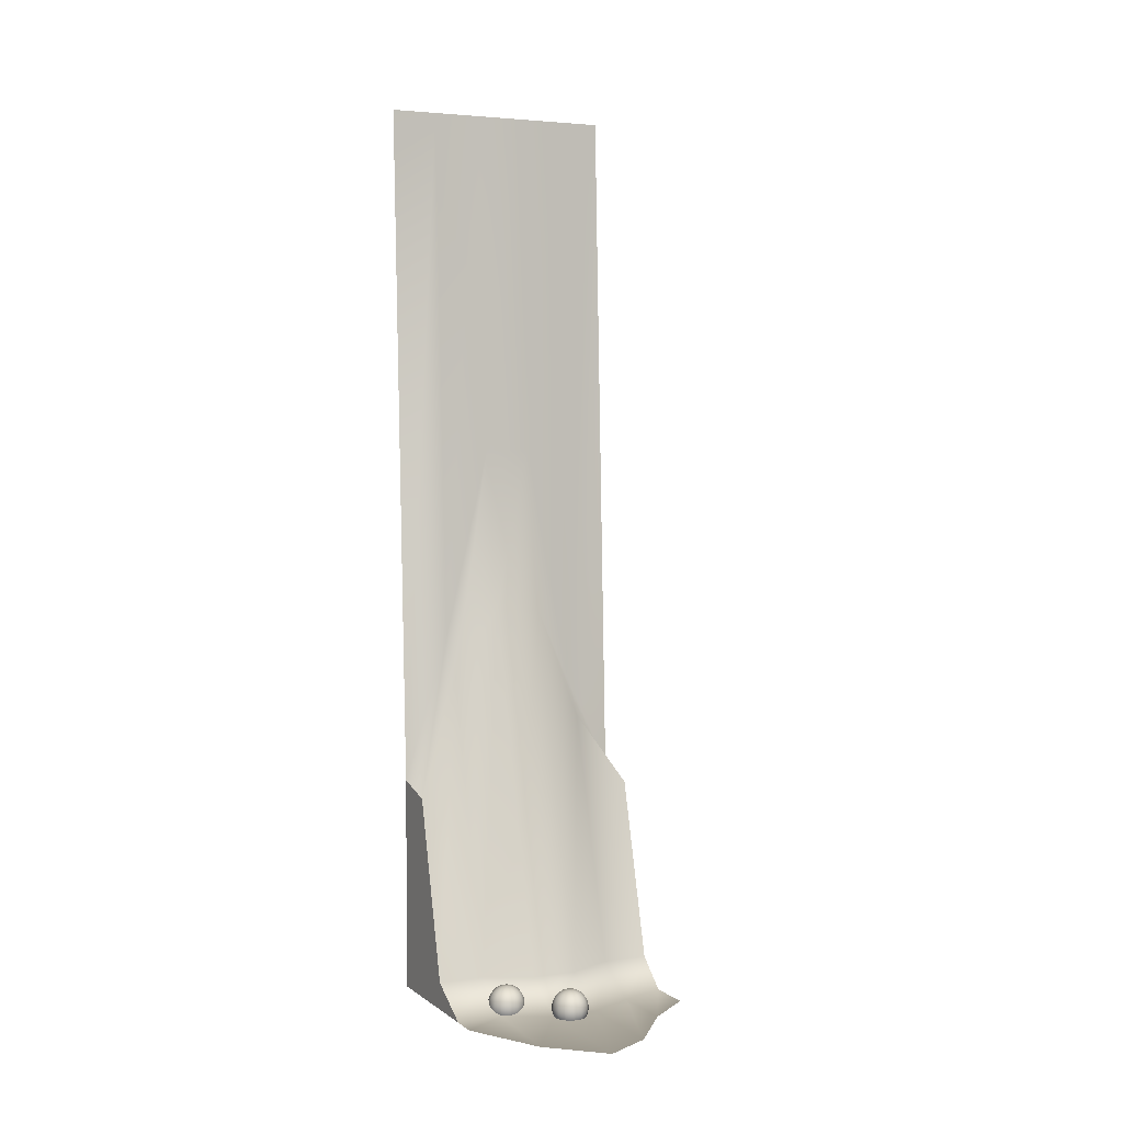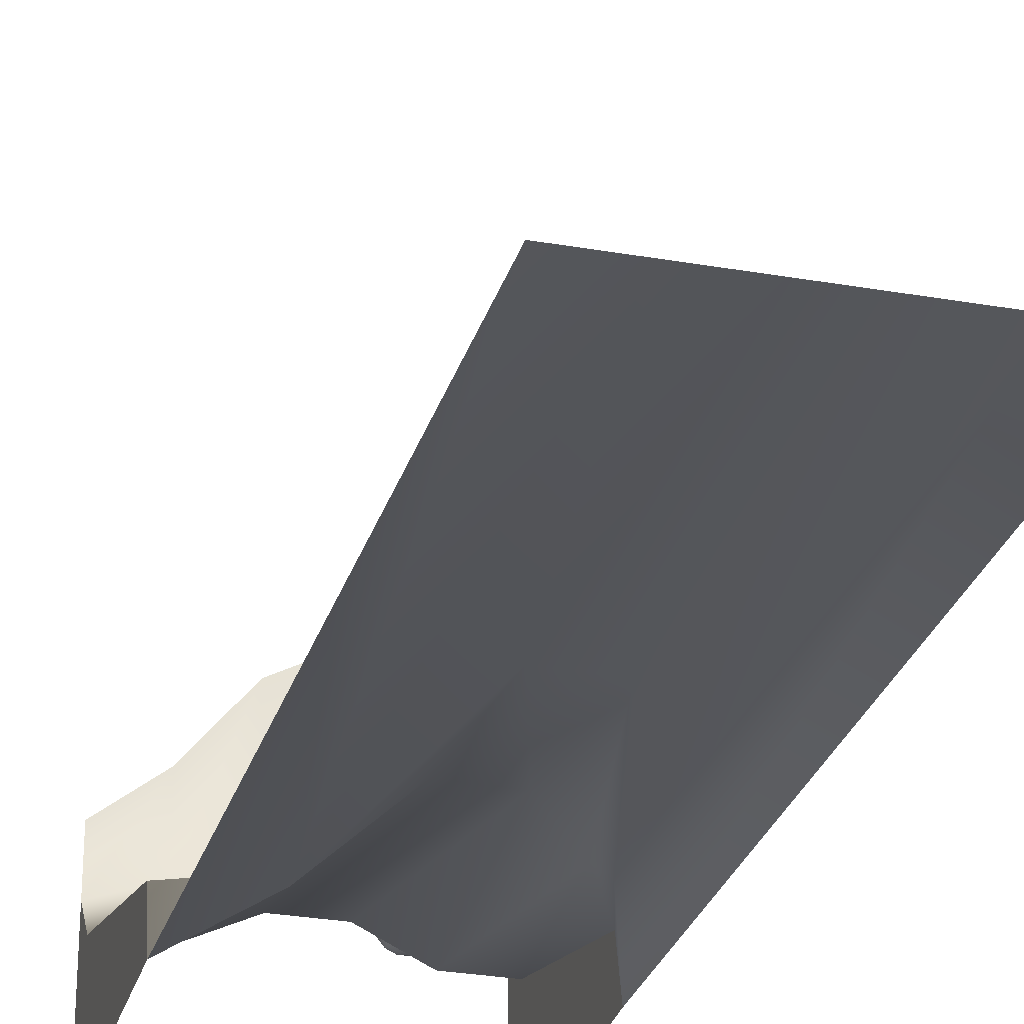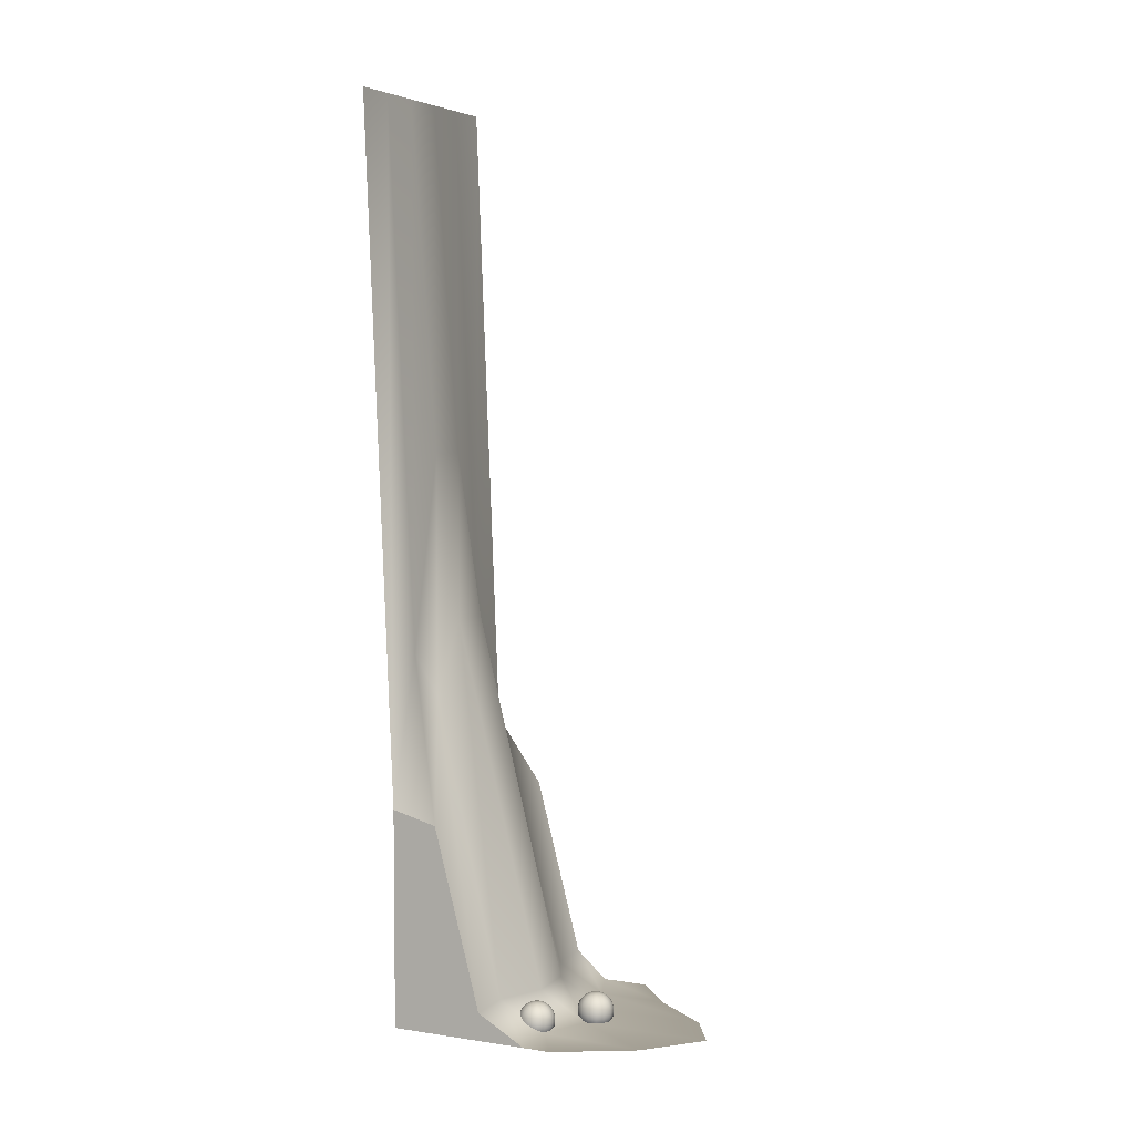
<metadata>
{"format":"obj","ext":"obj","renderer":"f3d","projection":"perspective","resolution":1024,"background":"white","views":[{"elev":3.7,"azim":-25.5,"up":"+Y"},{"elev":-28.9,"azim":165.3,"up":"+Z"},{"elev":5.3,"azim":-65.2,"up":"+Y"}]}
</metadata>
<code>
g default
v -15.3 -0.1621 16.43
v -15.31 -0.1621 16.41
v -15.33 -0.1621 16.41
v -15.35 -0.1621 16.41
v -15.37 -0.1621 16.41
v -15.38 -0.1621 16.43
v -15.39 -0.1621 16.45
v -15.38 -0.1621 16.47
v -15.37 -0.1621 16.49
v -15.35 -0.1621 16.5
v -15.33 -0.1621 16.5
v -15.31 -0.1621 16.49
v -15.3 -0.1621 16.47
v -15.29 -0.1621 16.45
v -15.26 -0.1465 16.41
v -15.28 -0.1465 16.38
v -15.32 -0.1465 16.36
v -15.36 -0.1465 16.36
v -15.4 -0.1465 16.38
v -15.42 -0.1465 16.41
v -15.43 -0.1465 16.45
v -15.42 -0.1465 16.49
v -15.4 -0.1465 16.52
v -15.36 -0.1465 16.54
v -15.32 -0.1465 16.54
v -15.28 -0.1465 16.52
v -15.26 -0.1465 16.49
v -15.25 -0.1465 16.45
v -15.22 -0.1213 16.39
v -15.26 -0.1213 16.35
v -15.31 -0.1213 16.32
v -15.37 -0.1213 16.32
v -15.42 -0.1213 16.35
v -15.46 -0.1213 16.39
v -15.47 -0.1213 16.45
v -15.46 -0.1213 16.51
v -15.42 -0.1213 16.55
v -15.37 -0.1213 16.58
v -15.31 -0.1213 16.58
v -15.26 -0.1213 16.55
v -15.22 -0.1213 16.51
v -15.21 -0.1213 16.45
v -15.19 -0.08786 16.38
v -15.24 -0.08786 16.32
v -15.3 -0.08786 16.29
v -15.38 -0.08786 16.29
v -15.44 -0.08786 16.32
v -15.49 -0.08786 16.38
v -15.51 -0.08786 16.45
v -15.49 -0.08786 16.52
v -15.44 -0.08786 16.58
v -15.38 -0.08786 16.61
v -15.3 -0.08786 16.61
v -15.24 -0.08786 16.58
v -15.19 -0.08786 16.52
v -15.18 -0.08786 16.45
v -15.17 -0.04779 16.37
v -15.22 -0.04779 16.3
v -15.3 -0.04779 16.27
v -15.38 -0.04779 16.27
v -15.46 -0.04779 16.3
v -15.51 -0.04779 16.37
v -15.53 -0.04779 16.45
v -15.51 -0.04779 16.53
v -15.46 -0.04779 16.6
v -15.38 -0.04779 16.64
v -15.3 -0.04779 16.64
v -15.22 -0.04779 16.6
v -15.17 -0.04779 16.53
v -15.15 -0.04779 16.45
v -15.15 -0.003121 16.36
v -15.21 -0.003121 16.29
v -15.29 -0.003121 16.25
v -15.39 -0.003121 16.25
v -15.47 -0.003121 16.29
v -15.53 -0.003121 16.36
v -15.55 -0.003121 16.45
v -15.53 -0.003121 16.54
v -15.47 -0.003121 16.61
v -15.39 -0.003121 16.65
v -15.29 -0.003121 16.65
v -15.21 -0.003121 16.61
v -15.15 -0.003121 16.54
v -15.13 -0.003121 16.45
v -15.15 0.04391 16.36
v -15.21 0.04391 16.29
v -15.29 0.04391 16.25
v -15.39 0.04391 16.25
v -15.47 0.04391 16.29
v -15.53 0.04391 16.36
v -15.55 0.04391 16.45
v -15.53 0.04391 16.54
v -15.47 0.04391 16.62
v -15.39 0.04391 16.66
v -15.29 0.04391 16.66
v -15.21 0.04391 16.62
v -15.15 0.04391 16.54
v -15.13 0.04391 16.45
v -15.15 0.09093 16.36
v -15.21 0.09093 16.29
v -15.29 0.09093 16.25
v -15.39 0.09093 16.25
v -15.47 0.09093 16.29
v -15.53 0.09093 16.36
v -15.55 0.09093 16.45
v -15.53 0.09093 16.54
v -15.47 0.09093 16.61
v -15.39 0.09093 16.65
v -15.29 0.09093 16.65
v -15.21 0.09093 16.61
v -15.15 0.09093 16.54
v -15.13 0.09093 16.45
v -15.17 0.1356 16.37
v -15.22 0.1356 16.3
v -15.3 0.1356 16.27
v -15.38 0.1356 16.27
v -15.46 0.1356 16.3
v -15.51 0.1356 16.37
v -15.53 0.1356 16.45
v -15.51 0.1356 16.53
v -15.46 0.1356 16.6
v -15.38 0.1356 16.64
v -15.3 0.1356 16.64
v -15.22 0.1356 16.6
v -15.17 0.1356 16.53
v -15.15 0.1356 16.45
v -15.19 0.1757 16.38
v -15.24 0.1757 16.32
v -15.3 0.1757 16.29
v -15.38 0.1757 16.29
v -15.44 0.1757 16.32
v -15.49 0.1757 16.38
v -15.51 0.1757 16.45
v -15.49 0.1757 16.52
v -15.44 0.1757 16.58
v -15.38 0.1757 16.61
v -15.3 0.1757 16.61
v -15.24 0.1757 16.58
v -15.19 0.1757 16.52
v -15.18 0.1757 16.45
v -15.22 0.2091 16.39
v -15.26 0.2091 16.35
v -15.31 0.2091 16.32
v -15.37 0.2091 16.32
v -15.42 0.2091 16.35
v -15.46 0.2091 16.39
v -15.47 0.2091 16.45
v -15.46 0.2091 16.51
v -15.42 0.2091 16.55
v -15.37 0.2091 16.58
v -15.31 0.2091 16.58
v -15.26 0.2091 16.55
v -15.22 0.2091 16.51
v -15.21 0.2091 16.45
v -15.26 0.2343 16.41
v -15.28 0.2343 16.38
v -15.32 0.2343 16.36
v -15.36 0.2343 16.36
v -15.4 0.2343 16.38
v -15.42 0.2343 16.41
v -15.43 0.2343 16.45
v -15.42 0.2343 16.49
v -15.4 0.2343 16.52
v -15.36 0.2343 16.54
v -15.32 0.2343 16.54
v -15.28 0.2343 16.52
v -15.26 0.2343 16.49
v -15.25 0.2343 16.45
v -15.3 0.2499 16.43
v -15.31 0.2499 16.41
v -15.33 0.2499 16.41
v -15.35 0.2499 16.41
v -15.37 0.2499 16.41
v -15.38 0.2499 16.43
v -15.39 0.2499 16.45
v -15.38 0.2499 16.47
v -15.37 0.2499 16.49
v -15.35 0.2499 16.5
v -15.33 0.2499 16.5
v -15.31 0.2499 16.49
v -15.3 0.2499 16.47
v -15.29 0.2499 16.45
v -15.34 -0.1674 16.45
v -15.34 0.2552 16.45
v -16 -0.05597 16.92
v -15.54 -0.05597 17.79
v -14.94 -0.05597 18.34
v -14.41 -0.05597 18.05
v -13.87 -0.05597 17.38
v -13.34 -0.05597 16.95
v -16 -0.05597 16.61
v -15.47 -0.05597 16.61
v -14.94 -0.05597 16.87
v -14.41 -0.05597 16.87
v -13.87 -0.05597 16.61
v -13.34 -0.05597 16.41
v -16 0.2599 16.06
v -15.47 0.2599 16.06
v -14.94 0.2599 16.31
v -14.41 0.2599 16.31
v -13.87 0.2599 16.06
v -13.34 0.2599 16.06
v -16 2.306 15.52
v -15.47 3.675 15.28
v -14.94 4.471 15.28
v -14.41 4.471 15.28
v -13.87 3.133 15.28
v -13.34 2.306 15.52
v -16 2.446 15
v -15.47 4.141 14.99
v -14.94 6.372 14.99
v -14.41 6.372 14.99
v -13.87 3.599 14.99
v -13.34 2.446 15
v -16 10.39 14.69
v -15.47 10.39 14.69
v -14.94 10.39 14.69
v -14.41 10.39 14.69
v -13.87 10.39 14.69
v -13.34 10.39 14.69
v -16 -0.05597 15.01
v -16 0.2599 15
v -13.34 -0.05597 15.01
v -13.34 0.2599 15
v -14.71 -0.1621 16.9
v -14.72 -0.1621 16.88
v -14.74 -0.1621 16.87
v -14.76 -0.1621 16.87
v -14.78 -0.1621 16.88
v -14.8 -0.1621 16.9
v -14.8 -0.1621 16.92
v -14.8 -0.1621 16.94
v -14.78 -0.1621 16.95
v -14.76 -0.1621 16.96
v -14.74 -0.1621 16.96
v -14.72 -0.1621 16.95
v -14.71 -0.1621 16.94
v -14.71 -0.1621 16.92
v -14.67 -0.1465 16.88
v -14.7 -0.1465 16.84
v -14.73 -0.1465 16.83
v -14.77 -0.1465 16.83
v -14.81 -0.1465 16.84
v -14.84 -0.1465 16.88
v -14.84 -0.1465 16.92
v -14.84 -0.1465 16.96
v -14.81 -0.1465 16.99
v -14.77 -0.1465 17
v -14.73 -0.1465 17
v -14.7 -0.1465 16.99
v -14.67 -0.1465 16.96
v -14.66 -0.1465 16.92
v -14.63 -0.1213 16.86
v -14.67 -0.1213 16.81
v -14.72 -0.1213 16.79
v -14.78 -0.1213 16.79
v -14.84 -0.1213 16.81
v -14.87 -0.1213 16.86
v -14.88 -0.1213 16.92
v -14.87 -0.1213 16.97
v -14.84 -0.1213 17.02
v -14.78 -0.1213 17.04
v -14.72 -0.1213 17.04
v -14.67 -0.1213 17.02
v -14.63 -0.1213 16.97
v -14.62 -0.1213 16.92
v -14.6 -0.08786 16.84
v -14.65 -0.08786 16.79
v -14.72 -0.08786 16.75
v -14.79 -0.08786 16.75
v -14.86 -0.08786 16.79
v -14.9 -0.08786 16.84
v -14.92 -0.08786 16.92
v -14.9 -0.08786 16.99
v -14.86 -0.08786 17.04
v -14.79 -0.08786 17.08
v -14.72 -0.08786 17.08
v -14.65 -0.08786 17.04
v -14.6 -0.08786 16.99
v -14.59 -0.08786 16.92
v -14.58 -0.04779 16.83
v -14.63 -0.04779 16.77
v -14.71 -0.04779 16.73
v -14.8 -0.04779 16.73
v -14.87 -0.04779 16.77
v -14.92 -0.04779 16.83
v -14.94 -0.04779 16.92
v -14.92 -0.04779 17
v -14.87 -0.04779 17.06
v -14.8 -0.04779 17.1
v -14.71 -0.04779 17.1
v -14.63 -0.04779 17.06
v -14.58 -0.04779 17
v -14.56 -0.04779 16.92
v -14.57 -0.003121 16.83
v -14.62 -0.003121 16.75
v -14.71 -0.003121 16.71
v -14.8 -0.003121 16.71
v -14.88 -0.003121 16.75
v -14.94 -0.003121 16.83
v -14.96 -0.003121 16.92
v -14.94 -0.003121 17
v -14.88 -0.003121 17.08
v -14.8 -0.003121 17.12
v -14.71 -0.003121 17.12
v -14.62 -0.003121 17.08
v -14.57 -0.003121 17
v -14.55 -0.003121 16.92
v -14.56 0.04391 16.82
v -14.62 0.04391 16.75
v -14.71 0.04391 16.71
v -14.8 0.04391 16.71
v -14.88 0.04391 16.75
v -14.94 0.04391 16.82
v -14.96 0.04391 16.92
v -14.94 0.04391 17.01
v -14.88 0.04391 17.08
v -14.8 0.04391 17.12
v -14.71 0.04391 17.12
v -14.62 0.04391 17.08
v -14.56 0.04391 17.01
v -14.54 0.04391 16.92
v -14.57 0.09093 16.83
v -14.62 0.09093 16.75
v -14.71 0.09093 16.71
v -14.8 0.09093 16.71
v -14.88 0.09093 16.75
v -14.94 0.09093 16.83
v -14.96 0.09093 16.92
v -14.94 0.09093 17
v -14.88 0.09093 17.08
v -14.8 0.09093 17.12
v -14.71 0.09093 17.12
v -14.62 0.09093 17.08
v -14.57 0.09093 17
v -14.55 0.09093 16.92
v -14.58 0.1356 16.83
v -14.63 0.1356 16.77
v -14.71 0.1356 16.73
v -14.8 0.1356 16.73
v -14.87 0.1356 16.77
v -14.92 0.1356 16.83
v -14.94 0.1356 16.92
v -14.92 0.1356 17
v -14.87 0.1356 17.06
v -14.8 0.1356 17.1
v -14.71 0.1356 17.1
v -14.63 0.1356 17.06
v -14.58 0.1356 17
v -14.56 0.1356 16.92
v -14.6 0.1757 16.84
v -14.65 0.1757 16.79
v -14.72 0.1757 16.75
v -14.79 0.1757 16.75
v -14.86 0.1757 16.79
v -14.9 0.1757 16.84
v -14.92 0.1757 16.92
v -14.9 0.1757 16.99
v -14.86 0.1757 17.04
v -14.79 0.1757 17.08
v -14.72 0.1757 17.08
v -14.65 0.1757 17.04
v -14.6 0.1757 16.99
v -14.59 0.1757 16.92
v -14.63 0.2091 16.86
v -14.67 0.2091 16.81
v -14.72 0.2091 16.79
v -14.78 0.2091 16.79
v -14.84 0.2091 16.81
v -14.87 0.2091 16.86
v -14.88 0.2091 16.92
v -14.87 0.2091 16.97
v -14.84 0.2091 17.02
v -14.78 0.2091 17.04
v -14.72 0.2091 17.04
v -14.67 0.2091 17.02
v -14.63 0.2091 16.97
v -14.62 0.2091 16.92
v -14.67 0.2343 16.88
v -14.7 0.2343 16.84
v -14.73 0.2343 16.83
v -14.77 0.2343 16.83
v -14.81 0.2343 16.84
v -14.84 0.2343 16.88
v -14.84 0.2343 16.92
v -14.84 0.2343 16.96
v -14.81 0.2343 16.99
v -14.77 0.2343 17
v -14.73 0.2343 17
v -14.7 0.2343 16.99
v -14.67 0.2343 16.96
v -14.66 0.2343 16.92
v -14.71 0.2499 16.9
v -14.72 0.2499 16.88
v -14.74 0.2499 16.87
v -14.76 0.2499 16.87
v -14.78 0.2499 16.88
v -14.8 0.2499 16.9
v -14.8 0.2499 16.92
v -14.8 0.2499 16.94
v -14.78 0.2499 16.95
v -14.76 0.2499 16.96
v -14.74 0.2499 16.96
v -14.72 0.2499 16.95
v -14.71 0.2499 16.94
v -14.71 0.2499 16.92
v -14.75 -0.1674 16.92
v -14.75 0.2552 16.92
g pSphere19
f 1 2 16 15
f 2 3 17 16
f 3 4 18 17
f 4 5 19 18
f 5 6 20 19
f 6 7 21 20
f 7 8 22 21
f 8 9 23 22
f 9 10 24 23
f 10 11 25 24
f 11 12 26 25
f 12 13 27 26
f 13 14 28 27
f 14 1 15 28
f 15 16 30 29
f 16 17 31 30
f 17 18 32 31
f 18 19 33 32
f 19 20 34 33
f 20 21 35 34
f 21 22 36 35
f 22 23 37 36
f 23 24 38 37
f 24 25 39 38
f 25 26 40 39
f 26 27 41 40
f 27 28 42 41
f 28 15 29 42
f 29 30 44 43
f 30 31 45 44
f 31 32 46 45
f 32 33 47 46
f 33 34 48 47
f 34 35 49 48
f 35 36 50 49
f 36 37 51 50
f 37 38 52 51
f 38 39 53 52
f 39 40 54 53
f 40 41 55 54
f 41 42 56 55
f 42 29 43 56
f 43 44 58 57
f 44 45 59 58
f 45 46 60 59
f 46 47 61 60
f 47 48 62 61
f 48 49 63 62
f 49 50 64 63
f 50 51 65 64
f 51 52 66 65
f 52 53 67 66
f 53 54 68 67
f 54 55 69 68
f 55 56 70 69
f 56 43 57 70
f 57 58 72 71
f 58 59 73 72
f 59 60 74 73
f 60 61 75 74
f 61 62 76 75
f 62 63 77 76
f 63 64 78 77
f 64 65 79 78
f 65 66 80 79
f 66 67 81 80
f 67 68 82 81
f 68 69 83 82
f 69 70 84 83
f 70 57 71 84
f 71 72 86 85
f 72 73 87 86
f 73 74 88 87
f 74 75 89 88
f 75 76 90 89
f 76 77 91 90
f 77 78 92 91
f 78 79 93 92
f 79 80 94 93
f 80 81 95 94
f 81 82 96 95
f 82 83 97 96
f 83 84 98 97
f 84 71 85 98
f 85 86 100 99
f 86 87 101 100
f 87 88 102 101
f 88 89 103 102
f 89 90 104 103
f 90 91 105 104
f 91 92 106 105
f 92 93 107 106
f 93 94 108 107
f 94 95 109 108
f 95 96 110 109
f 96 97 111 110
f 97 98 112 111
f 98 85 99 112
f 99 100 114 113
f 100 101 115 114
f 101 102 116 115
f 102 103 117 116
f 103 104 118 117
f 104 105 119 118
f 105 106 120 119
f 106 107 121 120
f 107 108 122 121
f 108 109 123 122
f 109 110 124 123
f 110 111 125 124
f 111 112 126 125
f 112 99 113 126
f 113 114 128 127
f 114 115 129 128
f 115 116 130 129
f 116 117 131 130
f 117 118 132 131
f 118 119 133 132
f 119 120 134 133
f 120 121 135 134
f 121 122 136 135
f 122 123 137 136
f 123 124 138 137
f 124 125 139 138
f 125 126 140 139
f 126 113 127 140
f 127 128 142 141
f 128 129 143 142
f 129 130 144 143
f 130 131 145 144
f 131 132 146 145
f 132 133 147 146
f 133 134 148 147
f 134 135 149 148
f 135 136 150 149
f 136 137 151 150
f 137 138 152 151
f 138 139 153 152
f 139 140 154 153
f 140 127 141 154
f 141 142 156 155
f 142 143 157 156
f 143 144 158 157
f 144 145 159 158
f 145 146 160 159
f 146 147 161 160
f 147 148 162 161
f 148 149 163 162
f 149 150 164 163
f 150 151 165 164
f 151 152 166 165
f 152 153 167 166
f 153 154 168 167
f 154 141 155 168
f 155 156 170 169
f 156 157 171 170
f 157 158 172 171
f 158 159 173 172
f 159 160 174 173
f 160 161 175 174
f 161 162 176 175
f 162 163 177 176
f 163 164 178 177
f 164 165 179 178
f 165 166 180 179
f 166 167 181 180
f 167 168 182 181
f 168 155 169 182
f 2 1 183
f 3 2 183
f 4 3 183
f 5 4 183
f 6 5 183
f 7 6 183
f 8 7 183
f 9 8 183
f 10 9 183
f 11 10 183
f 12 11 183
f 13 12 183
f 14 13 183
f 1 14 183
f 169 170 184
f 170 171 184
f 171 172 184
f 172 173 184
f 173 174 184
f 174 175 184
f 175 176 184
f 176 177 184
f 177 178 184
f 178 179 184
f 179 180 184
f 180 181 184
f 181 182 184
f 182 169 184
f 185 186 192 191
f 186 187 193 192
f 187 188 194 193
f 188 189 195 194
f 189 190 196 195
f 191 192 198 197
f 192 193 199 198
f 193 194 200 199
f 194 195 201 200
f 195 196 202 201
f 197 198 204 203
f 198 199 205 204
f 199 200 206 205
f 200 201 207 206
f 201 202 208 207
f 203 204 210 209
f 204 205 211 210
f 205 206 212 211
f 206 207 213 212
f 207 208 214 213
f 209 210 216 215
f 210 211 217 216
f 211 212 218 217
f 212 213 219 218
f 213 214 220 219
f 191 197 222 221
f 202 196 223 224
f 197 203 209 222
f 208 202 224 214
f 225 226 240 239
f 226 227 241 240
f 227 228 242 241
f 228 229 243 242
f 229 230 244 243
f 230 231 245 244
f 231 232 246 245
f 232 233 247 246
f 233 234 248 247
f 234 235 249 248
f 235 236 250 249
f 236 237 251 250
f 237 238 252 251
f 238 225 239 252
f 239 240 254 253
f 240 241 255 254
f 241 242 256 255
f 242 243 257 256
f 243 244 258 257
f 244 245 259 258
f 245 246 260 259
f 246 247 261 260
f 247 248 262 261
f 248 249 263 262
f 249 250 264 263
f 250 251 265 264
f 251 252 266 265
f 252 239 253 266
f 253 254 268 267
f 254 255 269 268
f 255 256 270 269
f 256 257 271 270
f 257 258 272 271
f 258 259 273 272
f 259 260 274 273
f 260 261 275 274
f 261 262 276 275
f 262 263 277 276
f 263 264 278 277
f 264 265 279 278
f 265 266 280 279
f 266 253 267 280
f 267 268 282 281
f 268 269 283 282
f 269 270 284 283
f 270 271 285 284
f 271 272 286 285
f 272 273 287 286
f 273 274 288 287
f 274 275 289 288
f 275 276 290 289
f 276 277 291 290
f 277 278 292 291
f 278 279 293 292
f 279 280 294 293
f 280 267 281 294
f 281 282 296 295
f 282 283 297 296
f 283 284 298 297
f 284 285 299 298
f 285 286 300 299
f 286 287 301 300
f 287 288 302 301
f 288 289 303 302
f 289 290 304 303
f 290 291 305 304
f 291 292 306 305
f 292 293 307 306
f 293 294 308 307
f 294 281 295 308
f 295 296 310 309
f 296 297 311 310
f 297 298 312 311
f 298 299 313 312
f 299 300 314 313
f 300 301 315 314
f 301 302 316 315
f 302 303 317 316
f 303 304 318 317
f 304 305 319 318
f 305 306 320 319
f 306 307 321 320
f 307 308 322 321
f 308 295 309 322
f 309 310 324 323
f 310 311 325 324
f 311 312 326 325
f 312 313 327 326
f 313 314 328 327
f 314 315 329 328
f 315 316 330 329
f 316 317 331 330
f 317 318 332 331
f 318 319 333 332
f 319 320 334 333
f 320 321 335 334
f 321 322 336 335
f 322 309 323 336
f 323 324 338 337
f 324 325 339 338
f 325 326 340 339
f 326 327 341 340
f 327 328 342 341
f 328 329 343 342
f 329 330 344 343
f 330 331 345 344
f 331 332 346 345
f 332 333 347 346
f 333 334 348 347
f 334 335 349 348
f 335 336 350 349
f 336 323 337 350
f 337 338 352 351
f 338 339 353 352
f 339 340 354 353
f 340 341 355 354
f 341 342 356 355
f 342 343 357 356
f 343 344 358 357
f 344 345 359 358
f 345 346 360 359
f 346 347 361 360
f 347 348 362 361
f 348 349 363 362
f 349 350 364 363
f 350 337 351 364
f 351 352 366 365
f 352 353 367 366
f 353 354 368 367
f 354 355 369 368
f 355 356 370 369
f 356 357 371 370
f 357 358 372 371
f 358 359 373 372
f 359 360 374 373
f 360 361 375 374
f 361 362 376 375
f 362 363 377 376
f 363 364 378 377
f 364 351 365 378
f 365 366 380 379
f 366 367 381 380
f 367 368 382 381
f 368 369 383 382
f 369 370 384 383
f 370 371 385 384
f 371 372 386 385
f 372 373 387 386
f 373 374 388 387
f 374 375 389 388
f 375 376 390 389
f 376 377 391 390
f 377 378 392 391
f 378 365 379 392
f 379 380 394 393
f 380 381 395 394
f 381 382 396 395
f 382 383 397 396
f 383 384 398 397
f 384 385 399 398
f 385 386 400 399
f 386 387 401 400
f 387 388 402 401
f 388 389 403 402
f 389 390 404 403
f 390 391 405 404
f 391 392 406 405
f 392 379 393 406
f 226 225 407
f 227 226 407
f 228 227 407
f 229 228 407
f 230 229 407
f 231 230 407
f 232 231 407
f 233 232 407
f 234 233 407
f 235 234 407
f 236 235 407
f 237 236 407
f 238 237 407
f 225 238 407
f 393 394 408
f 394 395 408
f 395 396 408
f 396 397 408
f 397 398 408
f 398 399 408
f 399 400 408
f 400 401 408
f 401 402 408
f 402 403 408
f 403 404 408
f 404 405 408
f 405 406 408
f 406 393 408

</code>
